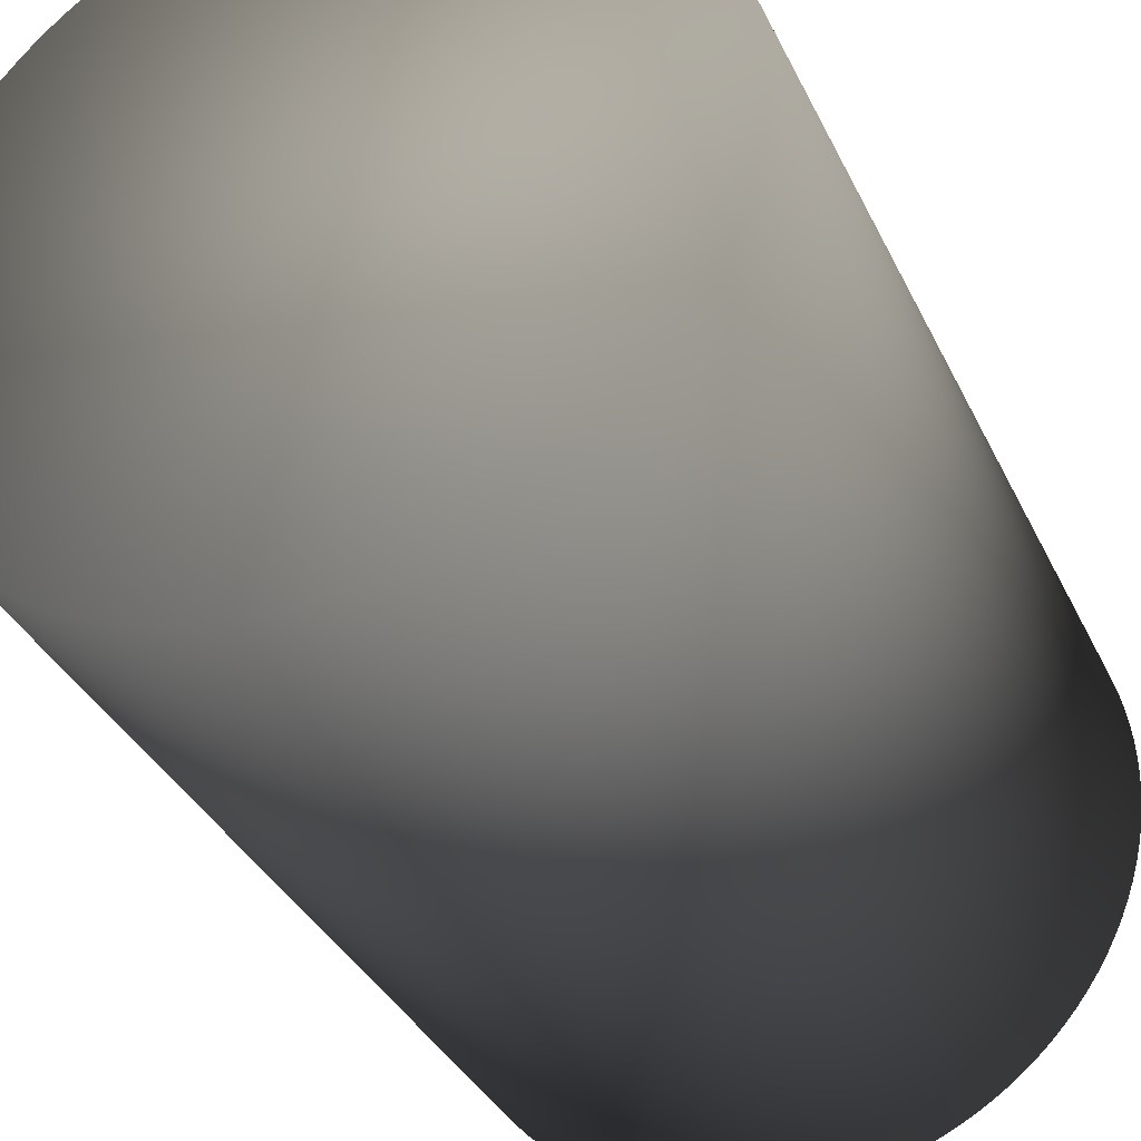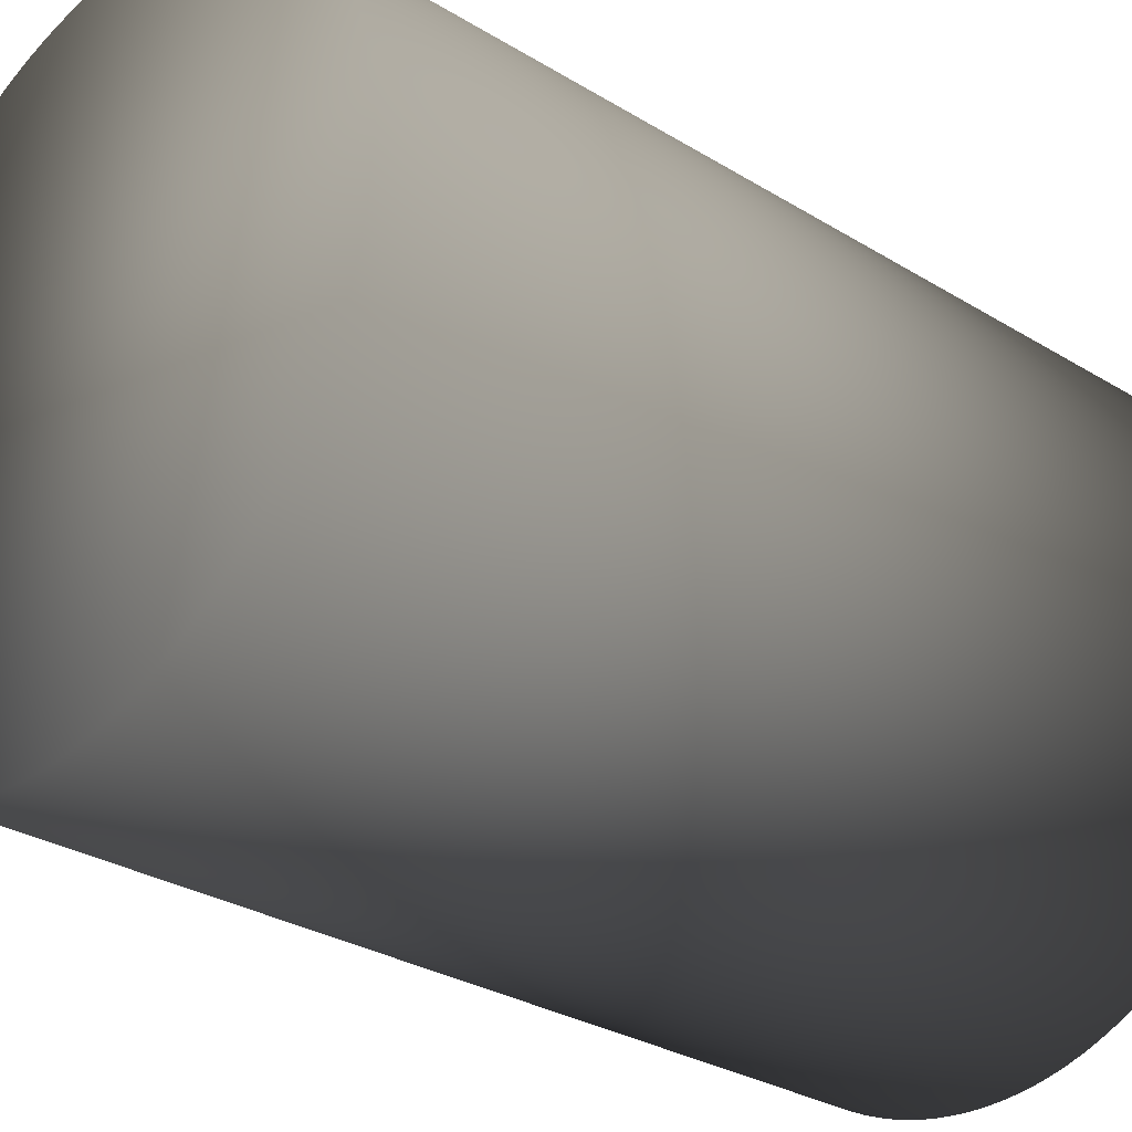
<metadata>
{"format":"obj","ext":"obj","renderer":"f3d","projection":"perspective","resolution":1024,"background":"white","views":[{"elev":-35.1,"azim":-157.2,"up":"+Y"},{"elev":-29.5,"azim":47.9,"up":"+Y"}]}
</metadata>
<code>
v -0.05 0 -0.07 0.7529 0.7529 0.7529
v -0.05 0 0.07 0.7529 0.7529 0.7529
v -0.04993 0.002617 -0.07 0.7529 0.7529 0.7529
v -0.04993 0.002617 0.07 0.7529 0.7529 0.7529
v -0.04973 0.005226 0.07 0.7529 0.7529 0.7529
v -0.04973 0.005226 -0.07 0.7529 0.7529 0.7529
v -0.04938 0.007822 -0.07 0.7529 0.7529 0.7529
v -0.04938 0.007822 0.07 0.7529 0.7529 0.7529
v -0.04891 0.0104 -0.07 0.7529 0.7529 0.7529
v -0.04891 0.0104 0.07 0.7529 0.7529 0.7529
v -0.0483 0.01294 -0.07 0.7529 0.7529 0.7529
v -0.0483 0.01294 0.07 0.7529 0.7529 0.7529
v -0.04755 0.01545 0.07 0.7529 0.7529 0.7529
v -0.04755 0.01545 -0.07 0.7529 0.7529 0.7529
v -0.04668 0.01792 -0.07 0.7529 0.7529 0.7529
v -0.04668 0.01792 0.07 0.7529 0.7529 0.7529
v -0.04568 0.02034 -0.07 0.7529 0.7529 0.7529
v -0.04568 0.02034 0.07 0.7529 0.7529 0.7529
v -0.04455 0.0227 -0.07 0.7529 0.7529 0.7529
v -0.04455 0.0227 0.07 0.7529 0.7529 0.7529
v -0.0433 0.025 -0.07 0.7529 0.7529 0.7529
v -0.0433 0.025 0.07 0.7529 0.7529 0.7529
v -0.04193 0.02723 -0.07 0.7529 0.7529 0.7529
v -0.04193 0.02723 0.07 0.7529 0.7529 0.7529
v -0.04045 0.02939 -0.07 0.7529 0.7529 0.7529
v -0.04045 0.02939 0.07 0.7529 0.7529 0.7529
v -0.03886 0.03147 -0.07 0.7529 0.7529 0.7529
v -0.03886 0.03147 0.07 0.7529 0.7529 0.7529
v -0.03716 0.03346 -0.07 0.7529 0.7529 0.7529
v -0.03716 0.03346 0.07 0.7529 0.7529 0.7529
v -0.03535 0.03535 -0.07 0.7529 0.7529 0.7529
v -0.03535 0.03535 0.07 0.7529 0.7529 0.7529
v -0.03346 0.03716 -0.07 0.7529 0.7529 0.7529
v -0.03346 0.03716 0.07 0.7529 0.7529 0.7529
v -0.03147 0.03886 0.07 0.7529 0.7529 0.7529
v -0.03147 0.03886 -0.07 0.7529 0.7529 0.7529
v -0.02939 0.04045 0.07 0.7529 0.7529 0.7529
v -0.02939 0.04045 -0.07 0.7529 0.7529 0.7529
v -0.02723 0.04193 0.07 0.7529 0.7529 0.7529
v -0.02723 0.04193 -0.07 0.7529 0.7529 0.7529
v -0.025 0.0433 -0.07 0.7529 0.7529 0.7529
v -0.025 0.0433 0.07 0.7529 0.7529 0.7529
v -0.0227 0.04455 -0.07 0.7529 0.7529 0.7529
v -0.0227 0.04455 0.07 0.7529 0.7529 0.7529
v -0.02034 0.04568 -0.07 0.7529 0.7529 0.7529
v -0.02034 0.04568 0.07 0.7529 0.7529 0.7529
v -0.01792 0.04668 0.07 0.7529 0.7529 0.7529
v -0.01792 0.04668 -0.07 0.7529 0.7529 0.7529
v -0.01545 0.04755 -0.07 0.7529 0.7529 0.7529
v -0.01545 0.04755 0.07 0.7529 0.7529 0.7529
v -0.01294 0.0483 0.07 0.7529 0.7529 0.7529
v -0.01294 0.0483 -0.07 0.7529 0.7529 0.7529
v -0.0104 0.04891 -0.07 0.7529 0.7529 0.7529
v -0.0104 0.04891 0.07 0.7529 0.7529 0.7529
v -0.007822 0.04938 -0.07 0.7529 0.7529 0.7529
v -0.007822 0.04938 0.07 0.7529 0.7529 0.7529
v -0.005226 0.04973 -0.07 0.7529 0.7529 0.7529
v -0.005226 0.04973 0.07 0.7529 0.7529 0.7529
v -0.002617 0.04993 0.07 0.7529 0.7529 0.7529
v -0.002617 0.04993 -0.07 0.7529 0.7529 0.7529
v 0 0.05 -0.07 0.7529 0.7529 0.7529
v 0 0.05 0.07 0.7529 0.7529 0.7529
v 0.002617 0.04993 0.07 0.7529 0.7529 0.7529
v 0.002617 0.04993 -0.07 0.7529 0.7529 0.7529
v 0.005226 0.04973 -0.07 0.7529 0.7529 0.7529
v 0.005226 0.04973 0.07 0.7529 0.7529 0.7529
v 0.007822 0.04938 -0.07 0.7529 0.7529 0.7529
v 0.007822 0.04938 0.07 0.7529 0.7529 0.7529
v 0.0104 0.04891 -0.07 0.7529 0.7529 0.7529
v 0.0104 0.04891 0.07 0.7529 0.7529 0.7529
v 0.01294 0.0483 -0.07 0.7529 0.7529 0.7529
v 0.01294 0.0483 0.07 0.7529 0.7529 0.7529
v 0.01545 0.04755 -0.07 0.7529 0.7529 0.7529
v 0.01545 0.04755 0.07 0.7529 0.7529 0.7529
v 0.01792 0.04668 0.07 0.7529 0.7529 0.7529
v 0.01792 0.04668 -0.07 0.7529 0.7529 0.7529
v 0.02034 0.04568 -0.07 0.7529 0.7529 0.7529
v 0.02034 0.04568 0.07 0.7529 0.7529 0.7529
v 0.0227 0.04455 -0.07 0.7529 0.7529 0.7529
v 0.0227 0.04455 0.07 0.7529 0.7529 0.7529
v 0.025 0.0433 0.07 0.7529 0.7529 0.7529
v 0.025 0.0433 -0.07 0.7529 0.7529 0.7529
v 0.02723 0.04193 -0.07 0.7529 0.7529 0.7529
v 0.02723 0.04193 0.07 0.7529 0.7529 0.7529
v 0.02939 0.04045 0.07 0.7529 0.7529 0.7529
v 0.02939 0.04045 -0.07 0.7529 0.7529 0.7529
v 0.03147 0.03886 -0.07 0.7529 0.7529 0.7529
v 0.03147 0.03886 0.07 0.7529 0.7529 0.7529
v 0.03346 0.03716 -0.07 0.7529 0.7529 0.7529
v 0.03346 0.03716 0.07 0.7529 0.7529 0.7529
v 0.03535 0.03535 -0.07 0.7529 0.7529 0.7529
v 0.03535 0.03535 0.07 0.7529 0.7529 0.7529
v 0.03716 0.03346 0.07 0.7529 0.7529 0.7529
v 0.03716 0.03346 -0.07 0.7529 0.7529 0.7529
v 0.03886 0.03147 -0.07 0.7529 0.7529 0.7529
v 0.03886 0.03147 0.07 0.7529 0.7529 0.7529
v 0.04045 0.02939 -0.07 0.7529 0.7529 0.7529
v 0.04045 0.02939 0.07 0.7529 0.7529 0.7529
v 0.04193 0.02723 0.07 0.7529 0.7529 0.7529
v 0.04193 0.02723 -0.07 0.7529 0.7529 0.7529
v 0.0433 0.025 -0.07 0.7529 0.7529 0.7529
v 0.0433 0.025 0.07 0.7529 0.7529 0.7529
v 0.04455 0.0227 0.07 0.7529 0.7529 0.7529
v 0.04455 0.0227 -0.07 0.7529 0.7529 0.7529
v 0.04568 0.02034 -0.07 0.7529 0.7529 0.7529
v 0.04568 0.02034 0.07 0.7529 0.7529 0.7529
v 0.04668 0.01792 0.07 0.7529 0.7529 0.7529
v 0.04668 0.01792 -0.07 0.7529 0.7529 0.7529
v 0.04755 0.01545 -0.07 0.7529 0.7529 0.7529
v 0.04755 0.01545 0.07 0.7529 0.7529 0.7529
v 0.0483 0.01294 0.07 0.7529 0.7529 0.7529
v 0.0483 0.01294 -0.07 0.7529 0.7529 0.7529
v 0.04891 0.0104 -0.07 0.7529 0.7529 0.7529
v 0.04891 0.0104 0.07 0.7529 0.7529 0.7529
v 0.04938 0.007822 0.07 0.7529 0.7529 0.7529
v 0.04938 0.007822 -0.07 0.7529 0.7529 0.7529
v 0.04973 0.005226 -0.07 0.7529 0.7529 0.7529
v 0.04973 0.005226 0.07 0.7529 0.7529 0.7529
v 0.04993 0.002617 -0.07 0.7529 0.7529 0.7529
v 0.04993 0.002617 0.07 0.7529 0.7529 0.7529
v 0.05 0 -0.07 0.7529 0.7529 0.7529
v 0.05 0 0.07 0.7529 0.7529 0.7529
v 0.04993 -0.002617 0.07 0.7529 0.7529 0.7529
v 0.04993 -0.002617 -0.07 0.7529 0.7529 0.7529
v 0.04973 -0.005226 -0.07 0.7529 0.7529 0.7529
v 0.04973 -0.005226 0.07 0.7529 0.7529 0.7529
v 0.04938 -0.007822 -0.07 0.7529 0.7529 0.7529
v 0.04938 -0.007822 0.07 0.7529 0.7529 0.7529
v 0.04891 -0.0104 -0.07 0.7529 0.7529 0.7529
v 0.04891 -0.0104 0.07 0.7529 0.7529 0.7529
v 0.0483 -0.01294 -0.07 0.7529 0.7529 0.7529
v 0.0483 -0.01294 0.07 0.7529 0.7529 0.7529
v 0.04755 -0.01545 -0.07 0.7529 0.7529 0.7529
v 0.04755 -0.01545 0.07 0.7529 0.7529 0.7529
v 0.04668 -0.01792 -0.07 0.7529 0.7529 0.7529
v 0.04668 -0.01792 0.07 0.7529 0.7529 0.7529
v 0.04568 -0.02034 -0.07 0.7529 0.7529 0.7529
v 0.04568 -0.02034 0.07 0.7529 0.7529 0.7529
v 0.04455 -0.0227 -0.07 0.7529 0.7529 0.7529
v 0.04455 -0.0227 0.07 0.7529 0.7529 0.7529
v 0.0433 -0.025 -0.07 0.7529 0.7529 0.7529
v 0.0433 -0.025 0.07 0.7529 0.7529 0.7529
v 0.04193 -0.02723 -0.07 0.7529 0.7529 0.7529
v 0.04193 -0.02723 0.07 0.7529 0.7529 0.7529
v 0.04045 -0.02939 0.07 0.7529 0.7529 0.7529
v 0.04045 -0.02939 -0.07 0.7529 0.7529 0.7529
v 0.03886 -0.03146 -0.07 0.7529 0.7529 0.7529
v 0.03886 -0.03146 0.07 0.7529 0.7529 0.7529
v 0.03716 -0.03346 0.07 0.7529 0.7529 0.7529
v 0.03716 -0.03346 -0.07 0.7529 0.7529 0.7529
v 0.03535 -0.03535 -0.07 0.7529 0.7529 0.7529
v 0.03535 -0.03535 0.07 0.7529 0.7529 0.7529
v 0.03346 -0.03716 -0.07 0.7529 0.7529 0.7529
v 0.03346 -0.03716 0.07 0.7529 0.7529 0.7529
v 0.03147 -0.03886 0.07 0.7529 0.7529 0.7529
v 0.03147 -0.03886 -0.07 0.7529 0.7529 0.7529
v 0.02939 -0.04045 -0.07 0.7529 0.7529 0.7529
v 0.02939 -0.04045 0.07 0.7529 0.7529 0.7529
v 0.02723 -0.04193 -0.07 0.7529 0.7529 0.7529
v 0.02723 -0.04193 0.07 0.7529 0.7529 0.7529
v 0.025 -0.0433 0.07 0.7529 0.7529 0.7529
v 0.025 -0.0433 -0.07 0.7529 0.7529 0.7529
v 0.0227 -0.04455 -0.07 0.7529 0.7529 0.7529
v 0.0227 -0.04455 0.07 0.7529 0.7529 0.7529
v 0.02034 -0.04568 -0.07 0.7529 0.7529 0.7529
v 0.02034 -0.04568 0.07 0.7529 0.7529 0.7529
v 0.01792 -0.04668 -0.07 0.7529 0.7529 0.7529
v 0.01792 -0.04668 0.07 0.7529 0.7529 0.7529
v 0.01545 -0.04755 -0.07 0.7529 0.7529 0.7529
v 0.01545 -0.04755 0.07 0.7529 0.7529 0.7529
v 0.01294 -0.0483 0.07 0.7529 0.7529 0.7529
v 0.01294 -0.0483 -0.07 0.7529 0.7529 0.7529
v 0.0104 -0.04891 -0.07 0.7529 0.7529 0.7529
v 0.0104 -0.04891 0.07 0.7529 0.7529 0.7529
v 0.007822 -0.04938 -0.07 0.7529 0.7529 0.7529
v 0.007822 -0.04938 0.07 0.7529 0.7529 0.7529
v 0.005226 -0.04973 -0.07 0.7529 0.7529 0.7529
v 0.005226 -0.04973 0.07 0.7529 0.7529 0.7529
v 0.002617 -0.04993 -0.07 0.7529 0.7529 0.7529
v 0.002617 -0.04993 0.07 0.7529 0.7529 0.7529
v 0 -0.05 -0.07 0.7529 0.7529 0.7529
v 0 -0.05 0.07 0.7529 0.7529 0.7529
v -0.002617 -0.04993 -0.07 0.7529 0.7529 0.7529
v -0.002617 -0.04993 0.07 0.7529 0.7529 0.7529
v -0.005226 -0.04973 -0.07 0.7529 0.7529 0.7529
v -0.005226 -0.04973 0.07 0.7529 0.7529 0.7529
v -0.007822 -0.04938 -0.07 0.7529 0.7529 0.7529
v -0.007822 -0.04938 0.07 0.7529 0.7529 0.7529
v -0.0104 -0.04891 -0.07 0.7529 0.7529 0.7529
v -0.0104 -0.04891 0.07 0.7529 0.7529 0.7529
v -0.01294 -0.0483 0.07 0.7529 0.7529 0.7529
v -0.01294 -0.0483 -0.07 0.7529 0.7529 0.7529
v -0.01545 -0.04755 -0.07 0.7529 0.7529 0.7529
v -0.01545 -0.04755 0.07 0.7529 0.7529 0.7529
v -0.01792 -0.04668 -0.07 0.7529 0.7529 0.7529
v -0.01792 -0.04668 0.07 0.7529 0.7529 0.7529
v -0.02034 -0.04568 -0.07 0.7529 0.7529 0.7529
v -0.02034 -0.04568 0.07 0.7529 0.7529 0.7529
v -0.0227 -0.04455 -0.07 0.7529 0.7529 0.7529
v -0.0227 -0.04455 0.07 0.7529 0.7529 0.7529
v -0.025 -0.0433 0.07 0.7529 0.7529 0.7529
v -0.025 -0.0433 -0.07 0.7529 0.7529 0.7529
v -0.02723 -0.04193 -0.07 0.7529 0.7529 0.7529
v -0.02723 -0.04193 0.07 0.7529 0.7529 0.7529
v -0.02939 -0.04045 0.07 0.7529 0.7529 0.7529
v -0.02939 -0.04045 -0.07 0.7529 0.7529 0.7529
v -0.03147 -0.03886 -0.07 0.7529 0.7529 0.7529
v -0.03147 -0.03886 0.07 0.7529 0.7529 0.7529
v -0.03346 -0.03716 -0.07 0.7529 0.7529 0.7529
v -0.03346 -0.03716 0.07 0.7529 0.7529 0.7529
v -0.03535 -0.03535 -0.07 0.7529 0.7529 0.7529
v -0.03535 -0.03535 0.07 0.7529 0.7529 0.7529
v -0.03716 -0.03346 0.07 0.7529 0.7529 0.7529
v -0.03716 -0.03346 -0.07 0.7529 0.7529 0.7529
v -0.03886 -0.03146 -0.07 0.7529 0.7529 0.7529
v -0.03886 -0.03146 0.07 0.7529 0.7529 0.7529
v -0.04045 -0.02939 -0.07 0.7529 0.7529 0.7529
v -0.04045 -0.02939 0.07 0.7529 0.7529 0.7529
v -0.04193 -0.02723 0.07 0.7529 0.7529 0.7529
v -0.04193 -0.02723 -0.07 0.7529 0.7529 0.7529
v -0.0433 -0.025 -0.07 0.7529 0.7529 0.7529
v -0.0433 -0.025 0.07 0.7529 0.7529 0.7529
v -0.04455 -0.0227 -0.07 0.7529 0.7529 0.7529
v -0.04455 -0.0227 0.07 0.7529 0.7529 0.7529
v -0.04568 -0.02034 0.07 0.7529 0.7529 0.7529
v -0.04568 -0.02034 -0.07 0.7529 0.7529 0.7529
v -0.04668 -0.01792 -0.07 0.7529 0.7529 0.7529
v -0.04668 -0.01792 0.07 0.7529 0.7529 0.7529
v -0.04755 -0.01545 -0.07 0.7529 0.7529 0.7529
v -0.04755 -0.01545 0.07 0.7529 0.7529 0.7529
v -0.0483 -0.01294 -0.07 0.7529 0.7529 0.7529
v -0.0483 -0.01294 0.07 0.7529 0.7529 0.7529
v -0.04891 -0.01039 0.07 0.7529 0.7529 0.7529
v -0.04891 -0.0104 -0.07 0.7529 0.7529 0.7529
v -0.04938 -0.007822 -0.07 0.7529 0.7529 0.7529
v -0.04938 -0.007822 0.07 0.7529 0.7529 0.7529
v -0.04973 -0.005226 0.07 0.7529 0.7529 0.7529
v -0.04973 -0.005226 -0.07 0.7529 0.7529 0.7529
v -0.04993 -0.002617 -0.07 0.7529 0.7529 0.7529
v -0.04993 -0.002617 0.07 0.7529 0.7529 0.7529
f 1 2 3
f 227 228 229
f 229 228 230
f 229 230 231
f 231 230 232
f 232 233 231
f 236 237 235
f 237 238 235
f 235 233 236
f 239 237 240
f 239 240 1
f 4 5 3
f 5 6 3
f 225 226 223
f 224 225 223
f 223 222 224
f 7 5 8
f 7 8 9
f 33 32 34
f 197 196 198
f 197 198 199
f 195 194 196
f 193 191 194
f 192 191 193
f 193 194 195
f 213 214 211
f 212 213 211
f 211 210 212
f 19 18 20
f 19 20 21
f 9 10 11
f 11 10 12
f 12 13 11
f 15 13 16
f 17 16 18
f 215 213 216
f 217 216 218
f 218 219 217
f 221 219 222
f 13 14 11
f 14 13 15
f 15 16 17
f 29 30 31
f 31 30 32
f 27 26 28
f 27 28 29
f 25 26 27
f 21 22 23
f 23 22 24
f 23 24 25
f 207 205 208
f 206 205 207
f 209 208 210
f 25 24 26
f 204 205 203
f 203 201 204
f 200 201 199
f 201 202 199
f 29 28 30
f 21 20 22
f 17 18 19
f 214 213 215
f 209 210 211
f 207 208 209
f 205 206 203
f 202 201 203
f 199 198 200
f 195 196 197
f 31 32 33
f 9 8 10
f 221 222 223
f 226 225 227
f 220 219 221
f 219 220 217
f 215 216 217
f 6 5 7
f 227 225 228
f 233 234 231
f 234 233 235
f 238 237 239
f 3 2 4
f 1 240 2
f 137 138 139
f 139 138 140
f 139 140 141
f 141 142 143
f 143 142 144
f 144 145 143
f 145 146 143
f 149 150 147
f 148 149 147
f 147 145 148
f 151 149 152
f 151 152 153
f 133 134 135
f 135 134 136
f 135 136 137
f 163 161 164
f 163 164 165
f 161 162 159
f 160 161 159
f 157 158 159
f 157 155 158
f 156 155 157
f 131 132 133
f 131 130 132
f 181 182 183
f 183 182 184
f 183 184 185
f 185 186 187
f 187 186 188
f 187 188 189
f 191 192 189
f 190 191 189
f 189 188 190
f 185 184 186
f 179 178 180
f 179 180 181
f 177 178 179
f 175 176 177
f 173 174 175
f 173 171 174
f 172 171 173
f 167 168 169
f 169 168 170
f 167 166 168
f 165 166 167
f 119 120 121
f 121 120 122
f 122 123 121
f 123 124 121
f 125 126 127
f 125 123 126
f 127 128 129
f 129 128 130
f 124 123 125
f 117 115 118
f 117 118 119
f 116 115 117
f 119 118 120
f 171 172 169
f 177 176 178
f 181 180 182
f 127 126 128
f 129 130 131
f 155 156 153
f 165 164 166
f 162 161 163
f 159 158 160
f 154 155 153
f 170 171 169
f 175 174 176
f 133 132 134
f 153 152 154
f 150 149 151
f 146 145 147
f 141 140 142
f 137 136 138
f 83 81 84
f 84 85 83
f 85 86 83
f 81 82 79
f 80 81 79
f 79 78 80
f 95 93 96
f 95 96 97
f 93 94 91
f 92 93 91
f 91 90 92
f 89 88 90
f 87 88 89
f 52 51 53
f 53 51 54
f 53 54 55
f 55 54 56
f 57 56 58
f 58 59 57
f 61 59 62
f 62 63 61
f 63 64 61
f 76 75 77
f 77 75 78
f 74 75 73
f 73 72 74
f 71 70 72
f 69 70 71
f 65 66 67
f 67 66 68
f 98 99 97
f 99 100 97
f 103 104 101
f 102 103 101
f 101 99 102
f 105 103 106
f 106 107 105
f 107 108 105
f 35 36 33
f 34 35 33
f 37 39 38
f 37 38 36
f 41 39 42
f 41 42 43
f 43 42 44
f 45 44 46
f 46 47 45
f 49 47 50
f 50 51 49
f 109 107 110
f 110 111 109
f 111 112 109
f 115 116 113
f 114 115 113
f 113 111 114
f 112 111 113
f 48 47 49
f 35 37 36
f 108 107 109
f 104 103 105
f 39 40 38
f 40 39 41
f 100 99 101
f 65 63 66
f 67 68 69
f 69 68 70
f 71 72 73
f 75 76 73
f 64 63 65
f 60 59 61
f 51 52 49
f 87 85 88
f 89 90 91
f 47 48 45
f 43 44 45
f 97 96 98
f 94 93 95
f 77 78 79
f 59 60 57
f 55 56 57
f 86 85 87
f 82 81 83
f 148 145 84
f 81 148 84
f 78 152 80
f 152 149 80
f 233 232 237
f 236 233 237
f 237 232 240
f 232 230 240
f 240 230 2
f 230 228 2
f 2 228 4
f 228 225 4
f 4 225 5
f 136 134 96
f 93 136 96
f 90 140 92
f 142 140 90
f 88 142 90
f 54 176 56
f 176 174 56
f 56 174 58
f 58 171 59
f 171 170 59
f 59 170 62
f 75 154 78
f 155 154 75
f 74 155 75
f 72 158 74
f 160 158 72
f 70 160 72
f 66 164 68
f 164 161 68
f 68 161 70
f 224 222 8
f 5 224 8
f 132 130 99
f 98 132 99
f 102 128 103
f 128 126 103
f 103 126 106
f 32 198 34
f 198 196 34
f 191 190 39
f 37 191 39
f 194 191 37
f 35 194 37
f 196 194 35
f 39 190 42
f 42 188 44
f 190 188 42
f 188 186 44
f 44 186 46
f 46 184 47
f 186 184 46
f 184 182 47
f 47 182 50
f 50 180 51
f 180 178 51
f 168 166 63
f 63 166 66
f 212 210 20
f 18 212 20
f 12 218 13
f 218 216 13
f 13 216 16
f 216 213 16
f 16 213 18
f 219 218 12
f 10 219 12
f 222 219 10
f 123 122 107
f 107 122 110
f 30 200 32
f 201 200 30
f 28 201 30
f 204 201 28
f 26 204 28
f 111 118 114
f 120 118 111
f 115 114 118
f 22 208 24
f 208 205 24
f 24 205 26
f 210 208 22
f 205 204 26
f 110 120 111
f 122 120 110
f 20 210 22
f 213 212 18
f 182 180 50
f 200 198 32
f 34 196 35
f 106 123 107
f 126 123 106
f 130 128 102
f 134 132 98
f 99 130 102
f 8 222 10
f 166 164 66
f 161 160 70
f 158 155 74
f 62 168 63
f 170 168 62
f 174 171 58
f 178 176 54
f 51 178 54
f 85 144 88
f 92 138 93
f 138 136 93
f 96 134 98
f 225 224 5
f 154 152 78
f 80 149 81
f 84 145 85
f 149 148 81
f 145 144 85
f 144 142 88
f 140 138 92
f 1 3 137
f 139 1 137
f 141 239 139
f 238 239 141
f 143 238 141
f 146 235 143
f 234 235 146
f 147 234 146
f 231 234 147
f 150 231 147
f 86 55 83
f 55 57 83
f 83 57 82
f 57 60 82
f 82 60 79
f 153 227 151
f 227 229 151
f 151 229 150
f 3 6 135
f 135 6 133
f 97 43 95
f 43 45 95
f 95 45 94
f 45 48 94
f 94 48 91
f 89 52 87
f 52 53 87
f 87 53 86
f 61 64 77
f 79 61 77
f 77 64 76
f 67 69 71
f 73 67 71
f 65 67 73
f 76 65 73
f 165 215 163
f 215 217 163
f 163 217 162
f 217 220 162
f 162 220 159
f 220 221 159
f 159 221 157
f 157 223 156
f 223 226 156
f 156 226 153
f 7 9 131
f 133 7 131
f 100 41 97
f 40 41 100
f 101 40 100
f 38 40 101
f 104 38 101
f 108 33 105
f 33 36 105
f 105 36 104
f 197 199 181
f 183 197 181
f 185 195 183
f 193 195 185
f 187 193 185
f 189 192 187
f 192 193 187
f 179 202 177
f 202 203 177
f 177 203 175
f 203 206 175
f 175 206 173
f 173 207 172
f 207 209 172
f 172 209 169
f 209 211 169
f 169 211 167
f 167 214 165
f 211 214 167
f 19 21 119
f 121 19 119
f 124 17 121
f 15 17 124
f 125 15 124
f 14 15 125
f 127 14 125
f 11 14 127
f 129 11 127
f 9 11 129
f 112 29 109
f 29 31 109
f 109 31 108
f 25 27 113
f 116 25 113
f 117 23 116
f 21 23 117
f 23 25 116
f 113 27 112
f 27 29 112
f 17 19 121
f 119 21 117
f 206 207 173
f 199 202 179
f 195 197 183
f 181 199 179
f 31 33 108
f 36 38 104
f 131 9 129
f 221 223 157
f 214 215 165
f 64 65 76
f 49 52 89
f 91 49 89
f 48 49 91
f 41 43 97
f 6 7 133
f 226 227 153
f 60 61 79
f 53 55 86
f 229 231 150
f 235 238 143
f 239 1 139
f 137 3 135

</code>
